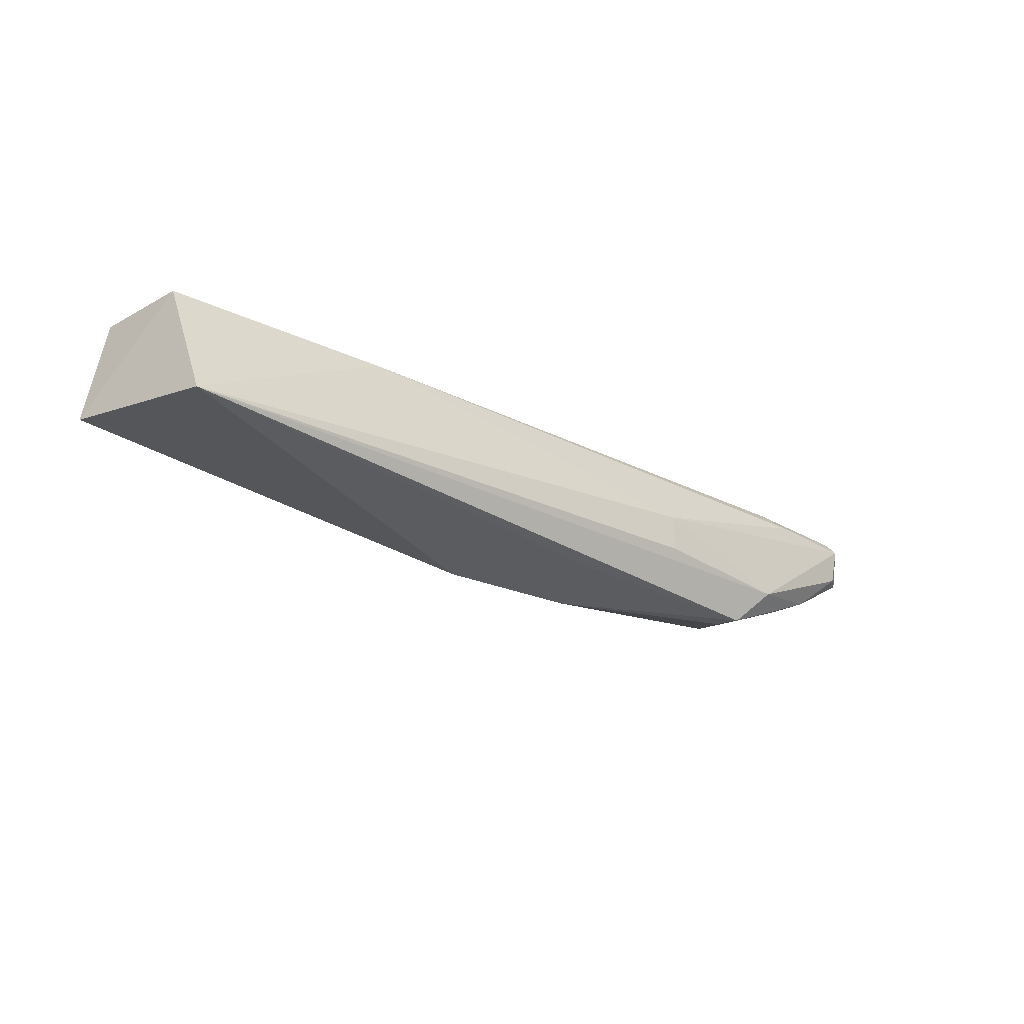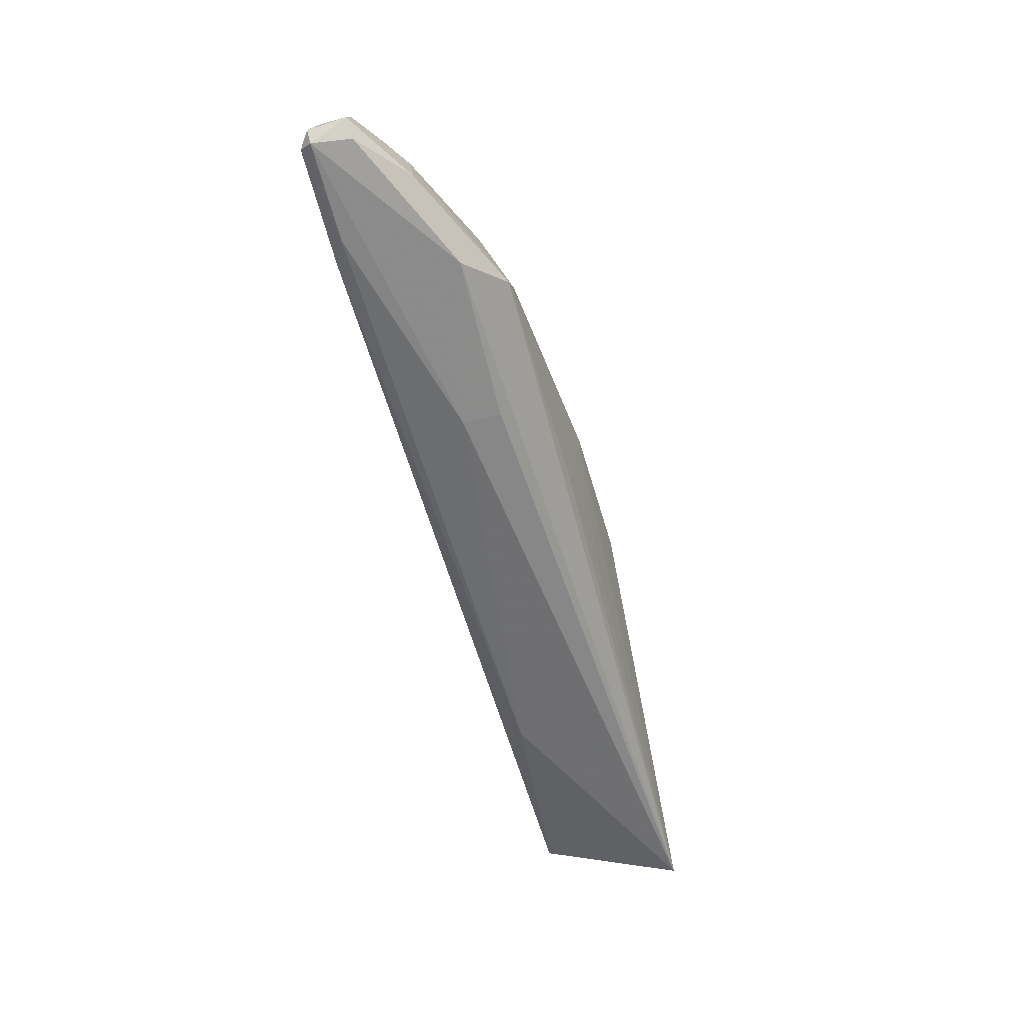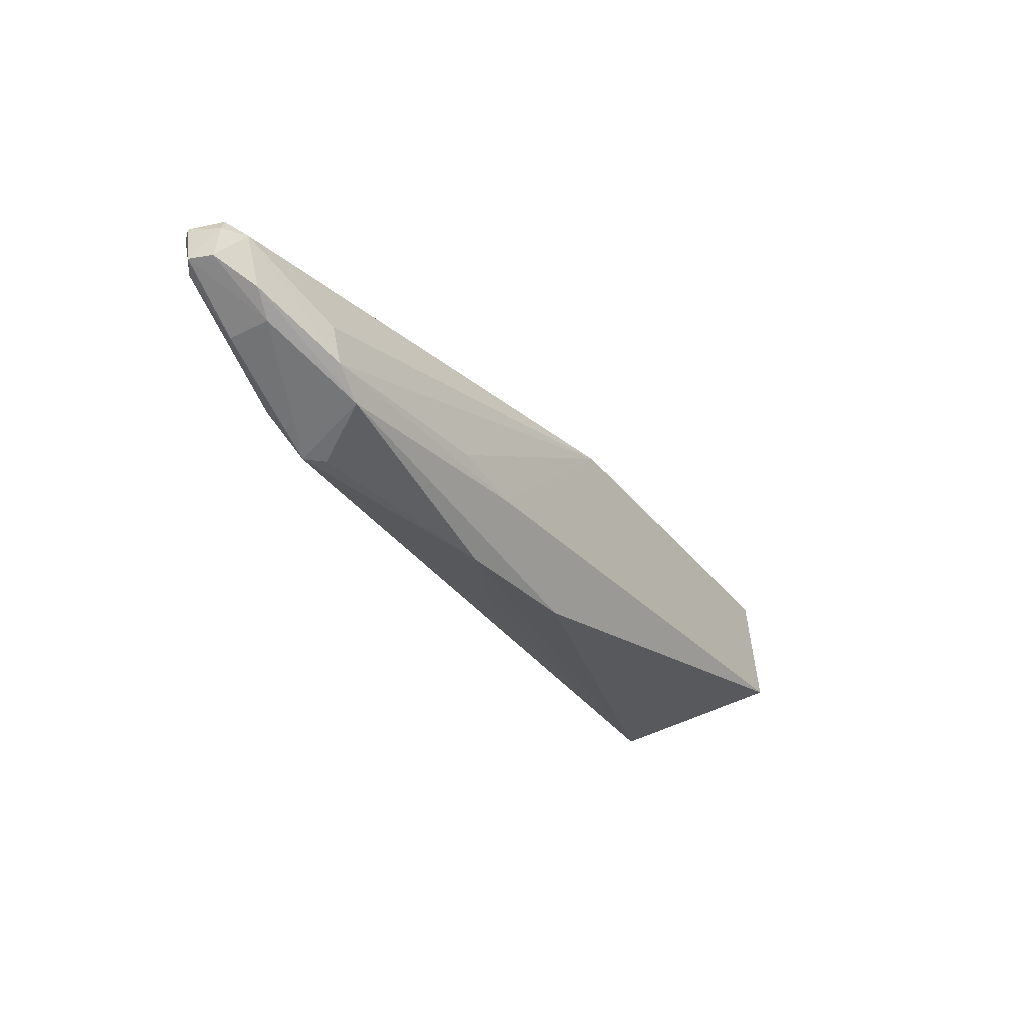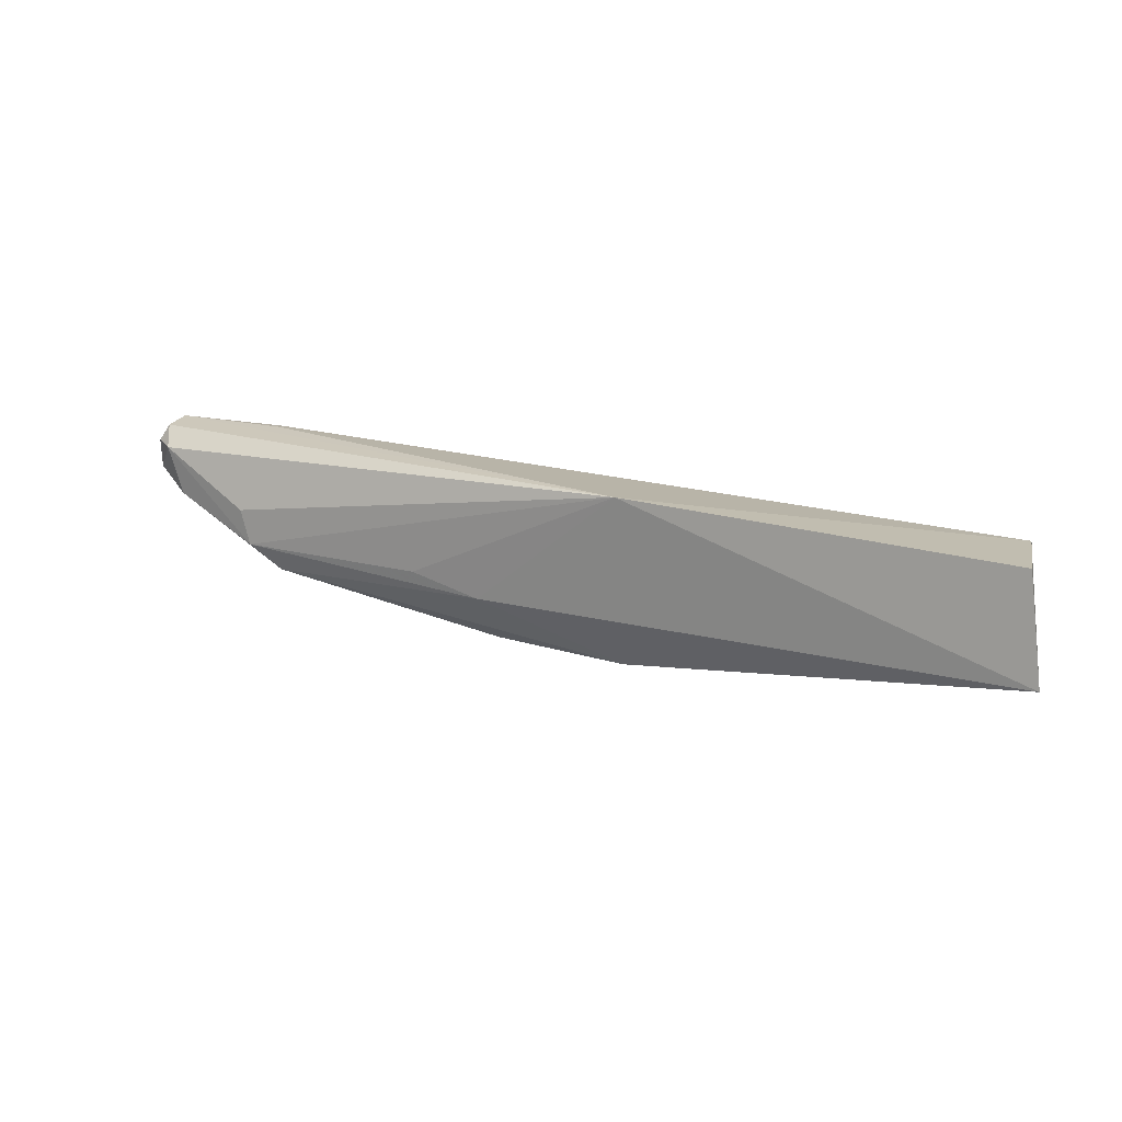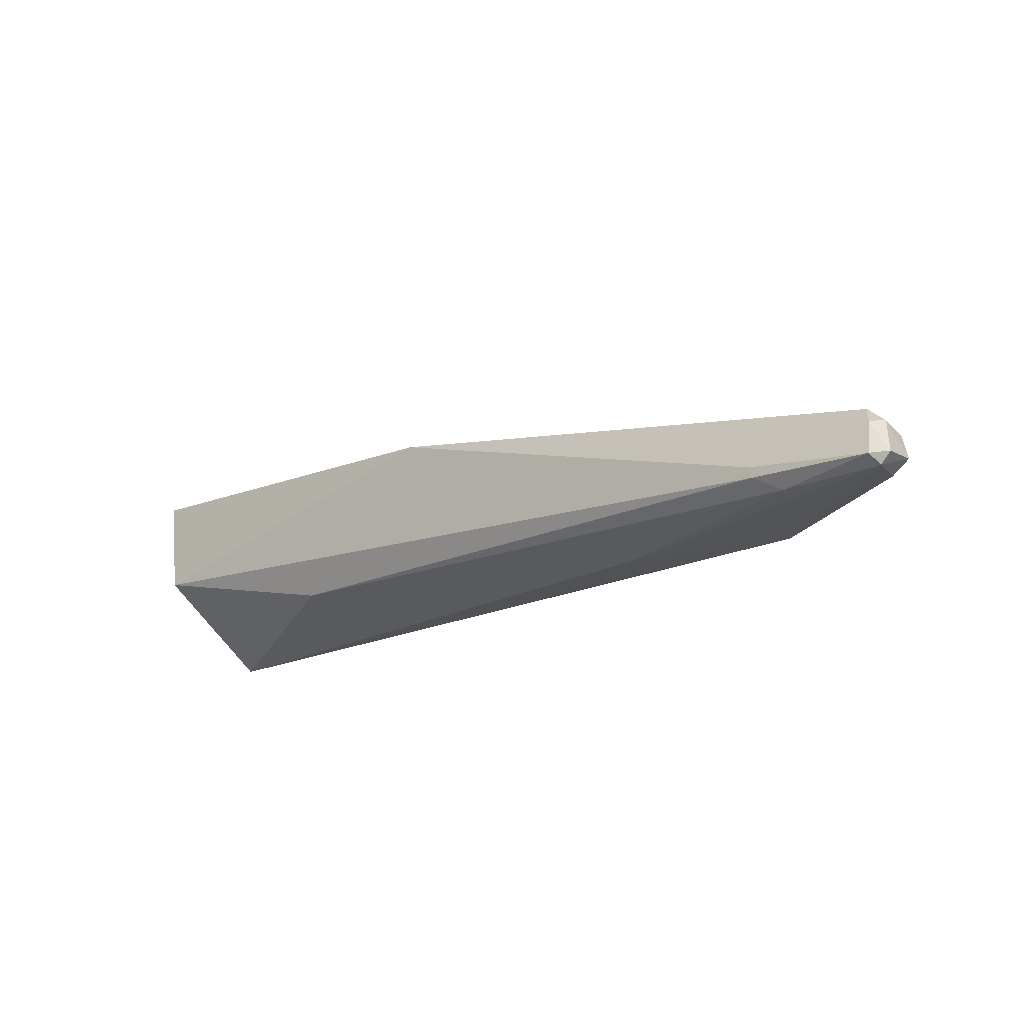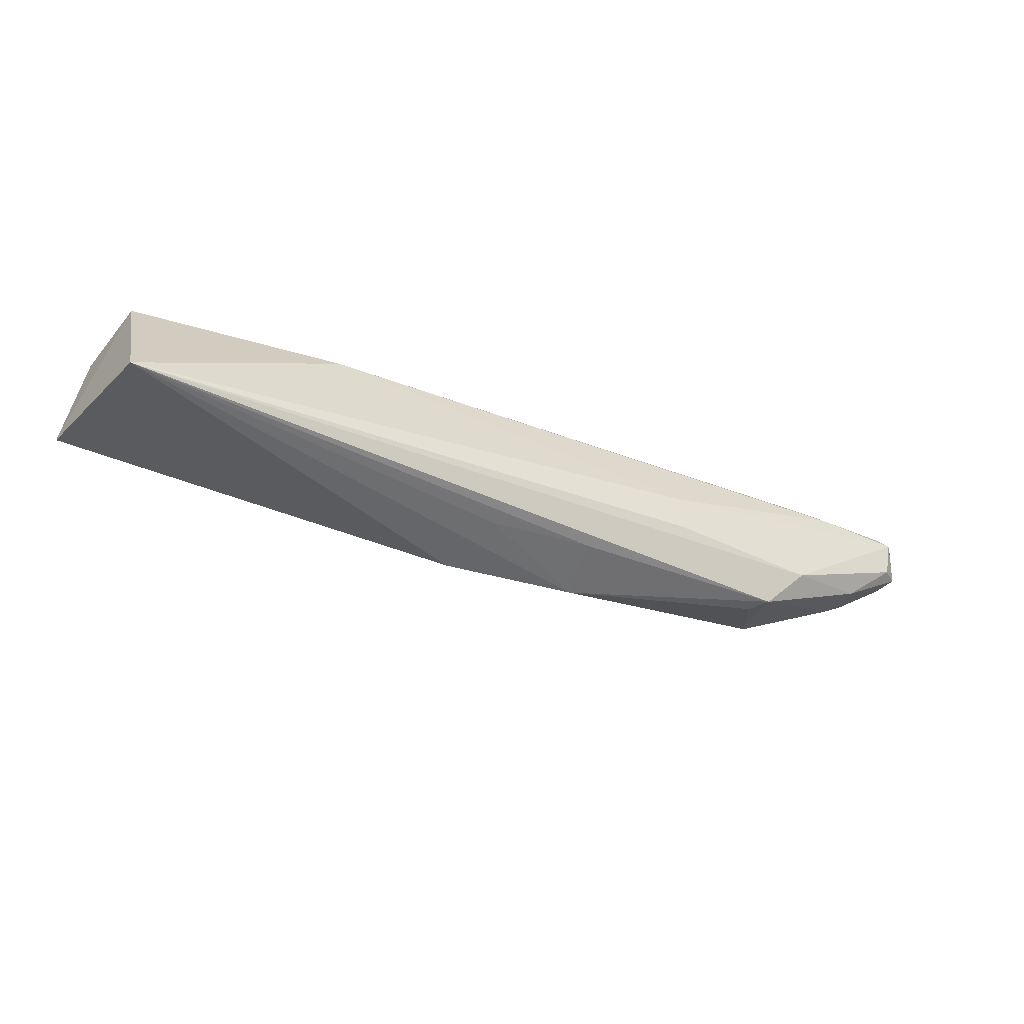
<metadata>
{"format":"obj","ext":"obj","renderer":"f3d","projection":"perspective","resolution":1024,"background":"white","views":[{"elev":-29.7,"azim":136.1,"up":"+Y"},{"elev":-63.9,"azim":-76.7,"up":"+Z"},{"elev":-30.3,"azim":-61.5,"up":"+Y"},{"elev":17.7,"azim":17.4,"up":"+Y"},{"elev":-23.1,"azim":-144.9,"up":"+Z"},{"elev":-42.5,"azim":149.3,"up":"+Y"}]}
</metadata>
<code>
v -0.002508 0.003278 0.008366
v -0.001914 -0.001153 0.008611
v -0.002569 -0.002652 0.00173
v -0.03911 0.004042 0.0008719
v -0.03469 0.001575 0.004683
v -0.002807 0.003114 0.004491
v -0.01788 0.004238 0.007234
v -0.02344 -0.002872 0.004466
v -0.0111 0.002577 0.002351
v -0.02379 -0.00073 0.006126
v -0.0386 0.003655 0.003387
v -0.03421 0.004463 0.001475
v -0.01799 -0.003114 0.005343
v -0.03193 -0.001819 0.001621
v -0.0269 0.001248 0.0008234
v -0.03428 0.000159 0.004771
v -0.03418 0.004516 0.001889
v -0.03523 0.003939 0.0009204
v -0.03294 -0.0008225 0.004686
v -0.02289 -0.002271 0.002107
v -0.0396 0.002592 0.001525
v -0.03336 -0.0002593 0.0008395
v -0.02662 3.948e-05 0.00585
v -0.03895 0.004405 0.002504
v -0.03888 0.004521 0.001222
v -0.03141 -0.00189 0.002413
v -0.01863 -0.002528 0.002636
v -0.03793 0.001724 0.003501
v -0.03888 0.002489 0.001049
v -0.02692 -0.0002889 0.0008513
v -0.03933 0.003753 0.002693
v -0.03688 0.0007347 0.001604
v -0.03938 0.002554 0.002498
v -0.03953 0.004092 0.001296
v -0.03692 0.0009202 0.003283
f 6 1 2
f 6 2 3
f 7 2 1
f 7 1 6
f 9 6 3
f 10 2 7
f 11 5 7
f 12 6 9
f 13 8 3
f 13 3 2
f 13 2 10
f 15 9 3
f 16 7 5
f 16 5 11
f 17 7 6
f 17 6 12
f 18 12 9
f 18 15 4
f 18 9 15
f 19 13 10
f 19 8 13
f 19 10 16
f 20 14 3
f 20 8 14
f 22 4 15
f 22 3 14
f 23 16 10
f 23 10 7
f 23 7 16
f 24 11 7
f 25 18 4
f 25 12 18
f 25 17 12
f 25 24 7
f 25 7 17
f 26 19 14
f 26 14 8
f 26 8 19
f 27 20 3
f 27 3 8
f 27 8 20
f 28 16 11
f 28 19 16
f 29 21 4
f 29 4 22
f 30 22 15
f 30 15 3
f 30 3 22
f 31 11 24
f 32 21 29
f 32 29 22
f 32 22 14
f 33 28 11
f 33 11 31
f 33 31 21
f 34 4 21
f 34 21 31
f 34 25 4
f 34 31 24
f 34 24 25
f 35 32 14
f 35 14 19
f 35 19 28
f 35 28 33
f 35 33 21
f 35 21 32

</code>
